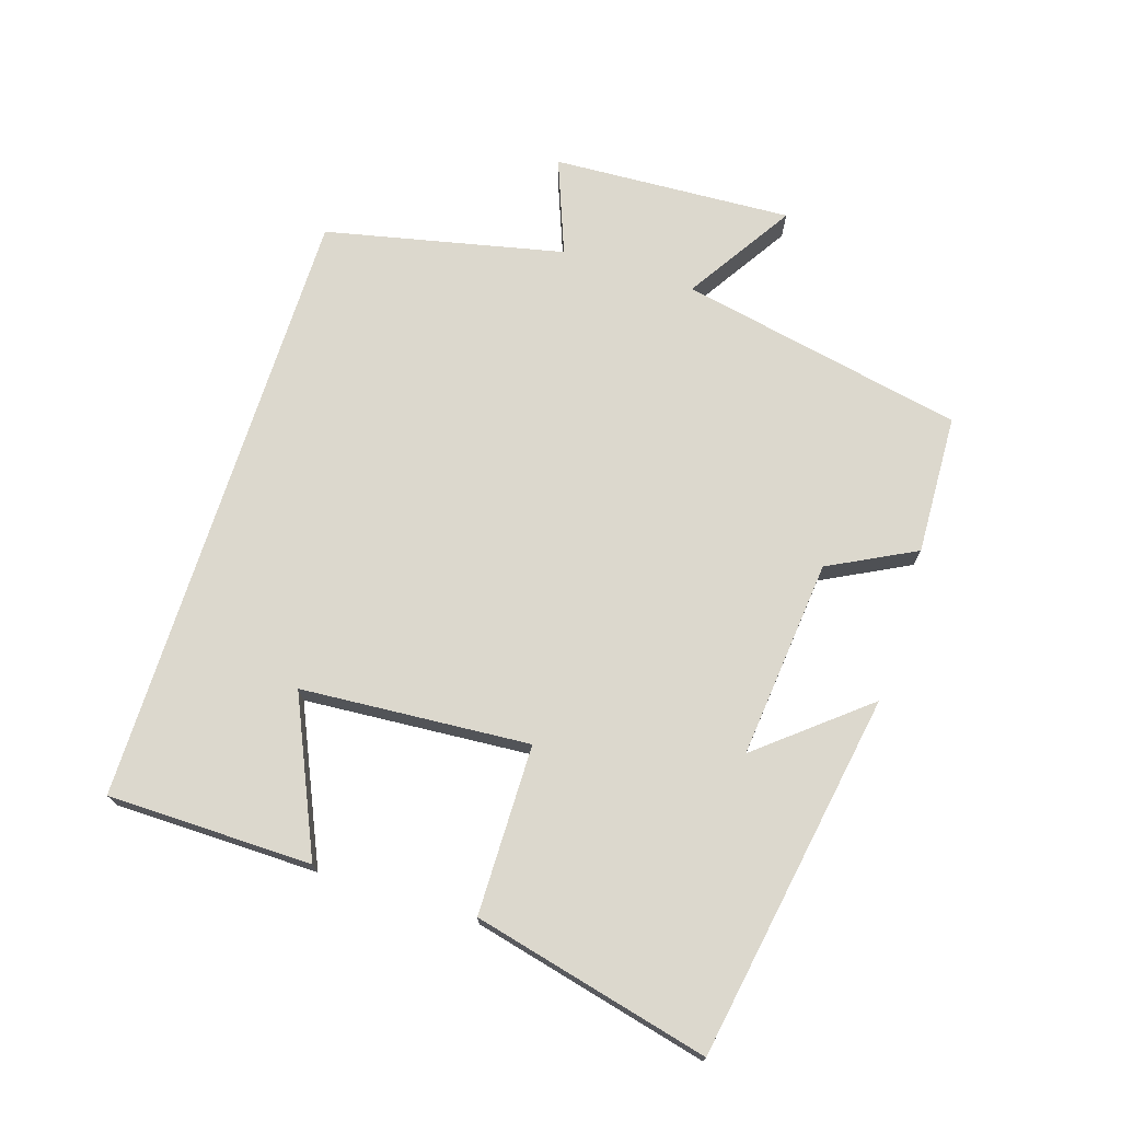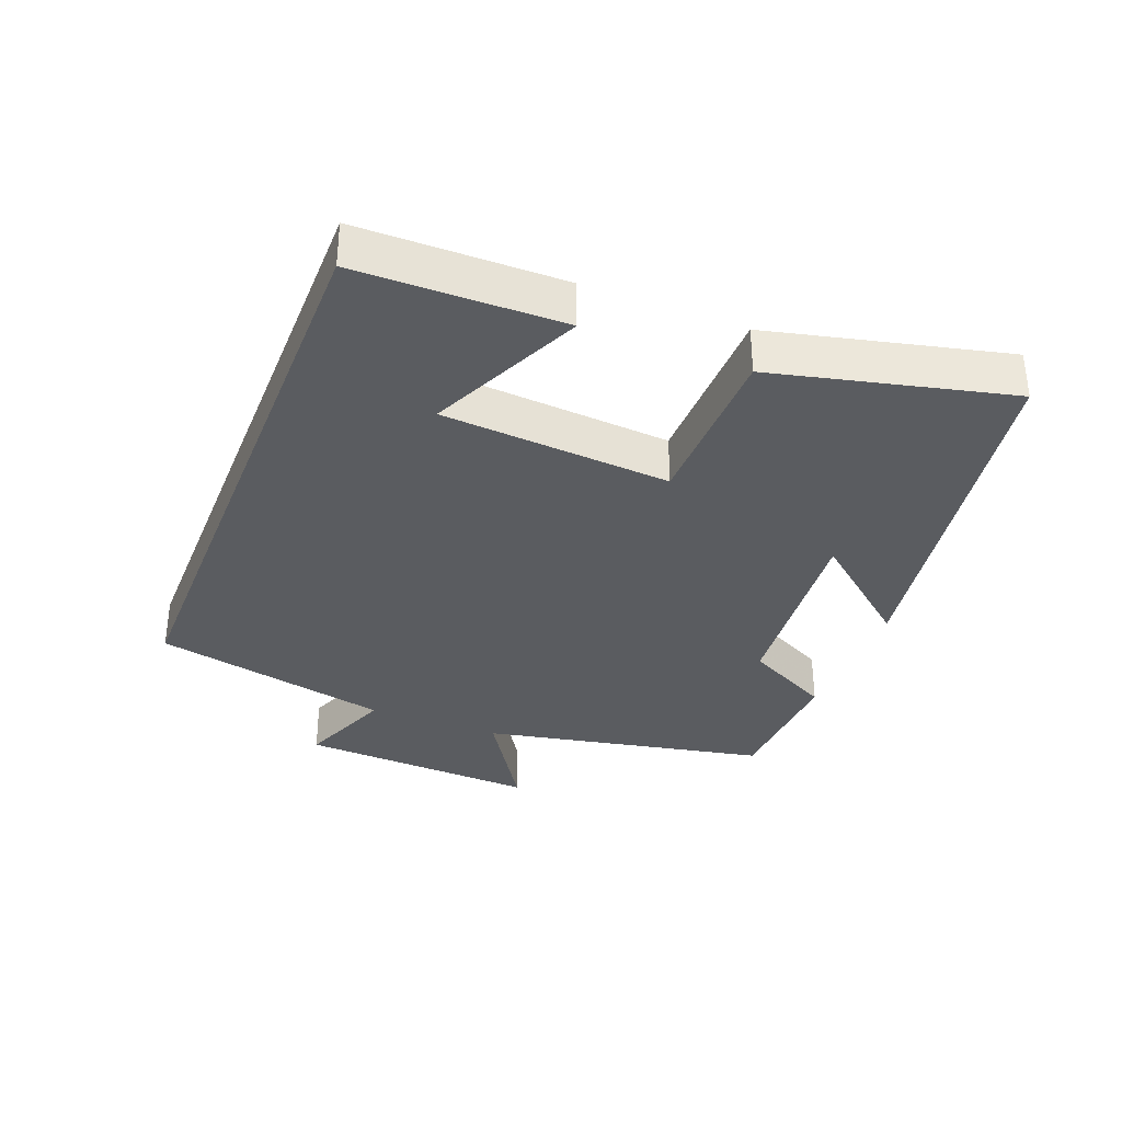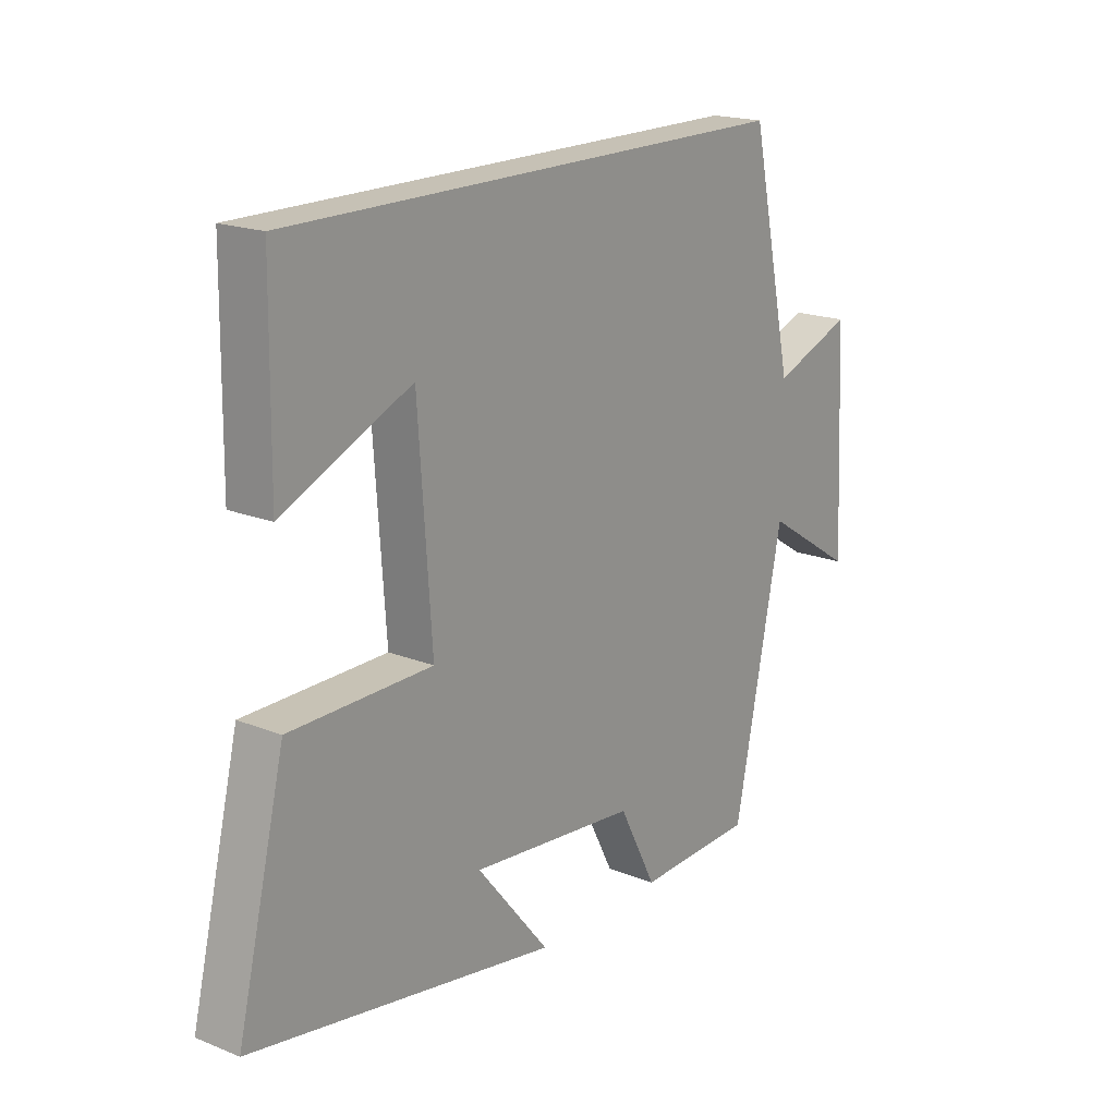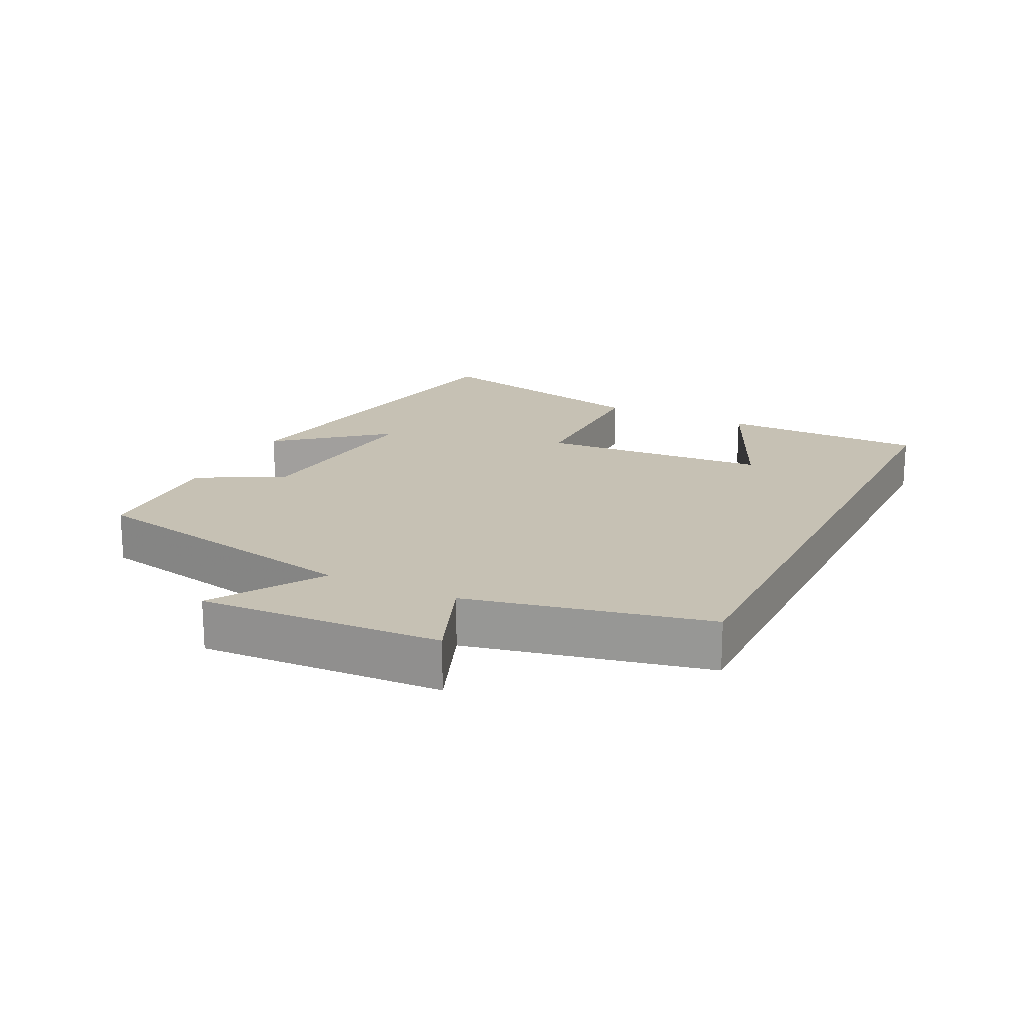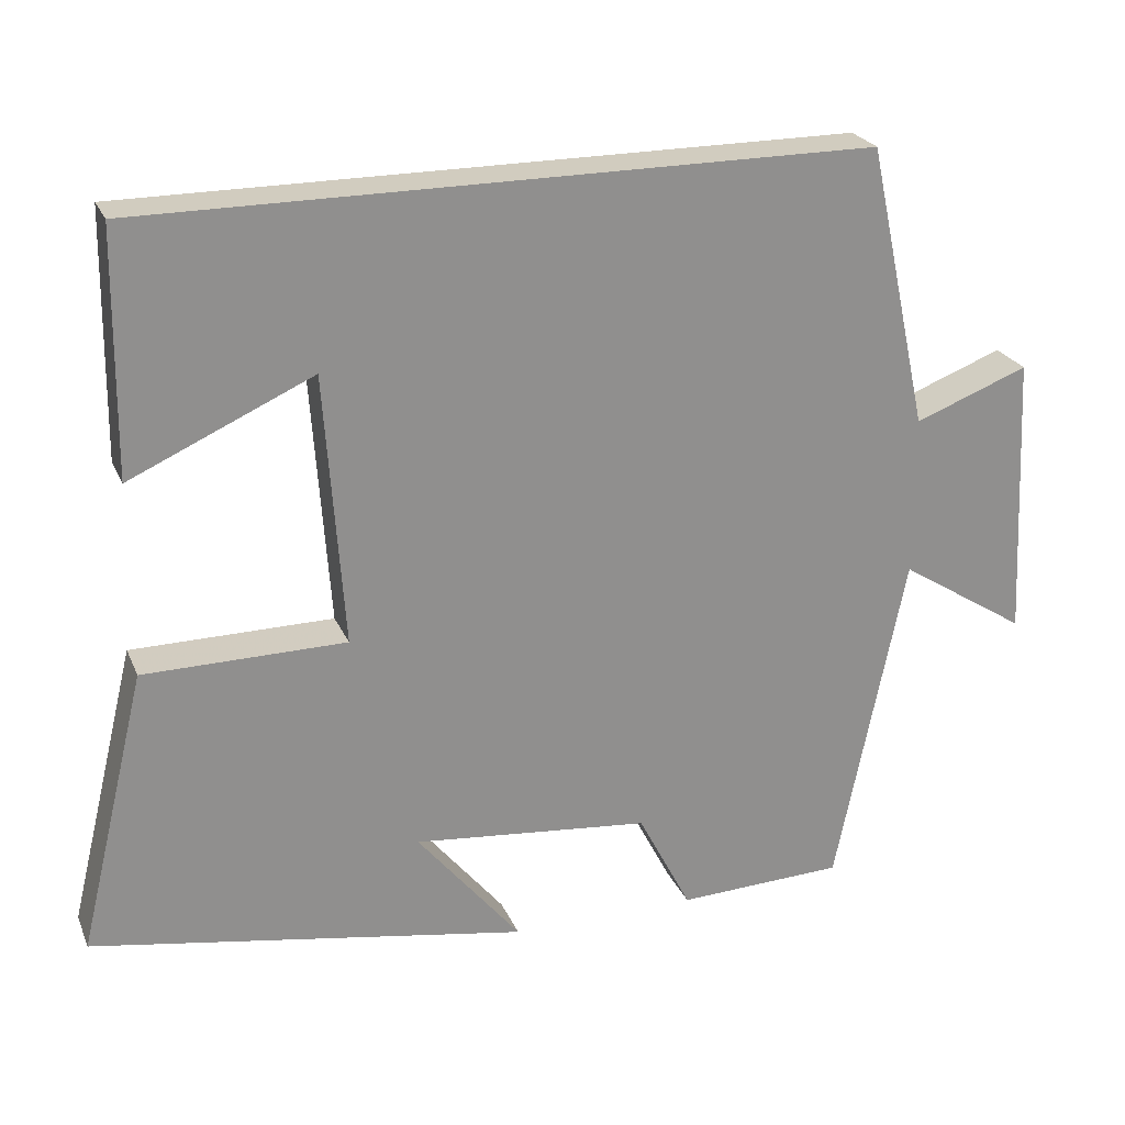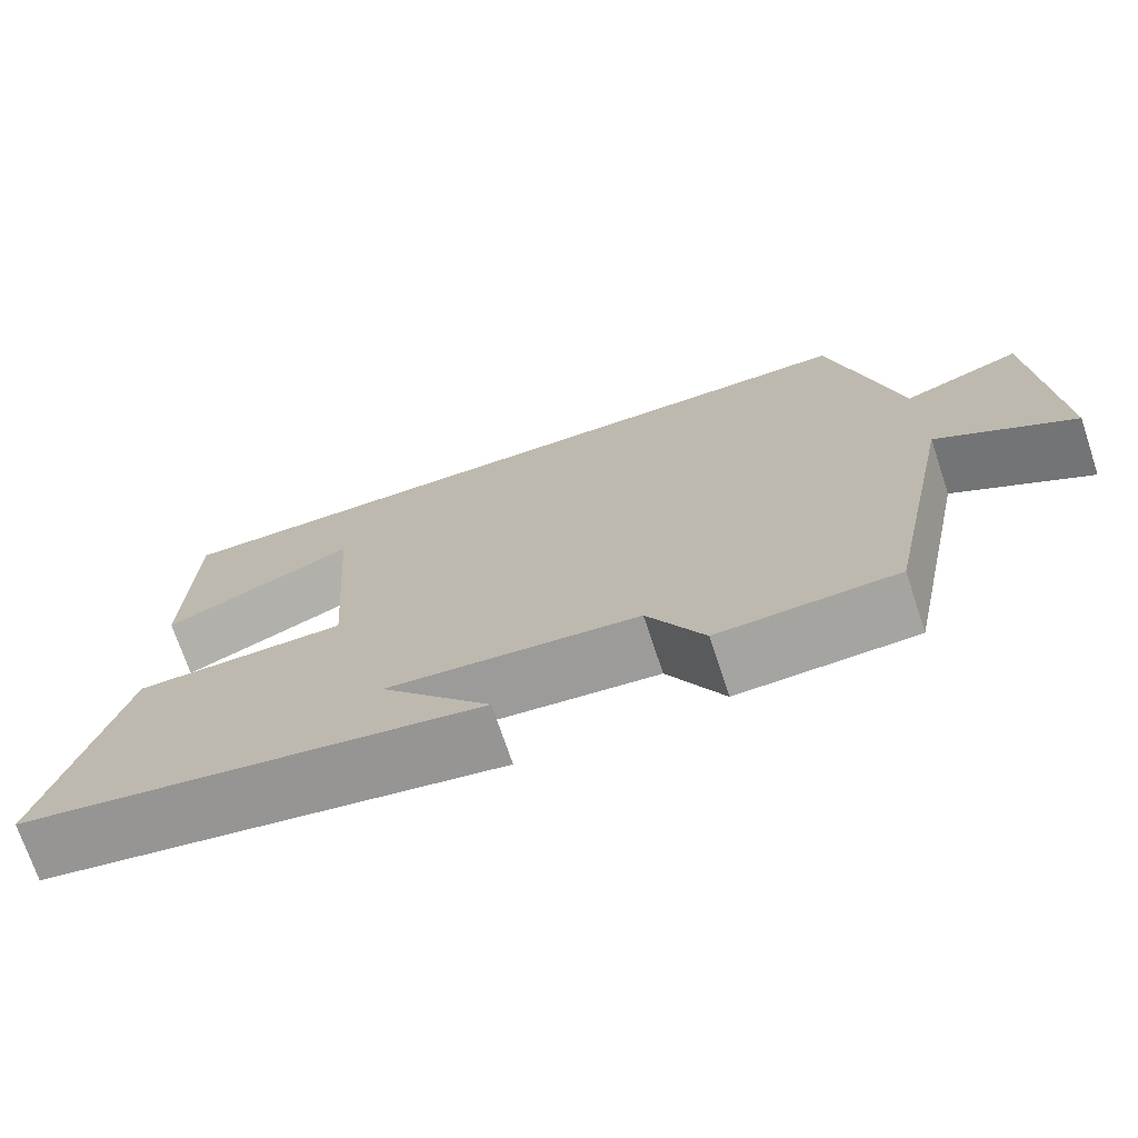
<metadata>
{"format":"obj","ext":"obj","renderer":"f3d","projection":"perspective","resolution":1024,"background":"white","views":[{"elev":72.5,"azim":107.6,"up":"+Y"},{"elev":-34.1,"azim":68.4,"up":"+Y"},{"elev":18.7,"azim":127.3,"up":"+Z"},{"elev":18.5,"azim":-63.9,"up":"+Y"},{"elev":24.2,"azim":160.8,"up":"+Z"},{"elev":-72.6,"azim":-161.5,"up":"+Z"}]}
</metadata>
<code>
v -0.412 0.07 -0.492
v -0.5 0.07 -0.063
v -0.662 0.07 -0.166
v -0.644 0.07 0.196
v -0.5 0.07 0.141
v -0.422 0.07 0.5
v 0.496 0.07 0.5
v 0.5 0.07 0.192
v 0.269 0.07 0.296
v 0.245 0.07 -0.048
v 0.5 0.07 -0.05
v 0.586 0.07 -0.405
v 0.035 0.07 -0.5
v 0.166 0.07 -0.34
v -0.134 0.07 -0.37
v -0.201 0.07 -0.5
v -0.412 0 -0.492
v -0.5 0 -0.063
v -0.662 0 -0.166
v -0.644 0 0.196
v -0.5 0 0.141
v -0.422 0 0.5
v 0.496 0 0.5
v 0.5 0 0.192
v 0.269 0 0.296
v 0.245 0 -0.048
v 0.5 0 -0.05
v 0.586 0 -0.405
v 0.035 0 -0.5
v 0.166 0 -0.34
v -0.134 0 -0.37
v -0.201 0 -0.5
f 15 16 1 2
f 14 15 2
f 11 12 13 14
f 10 11 14 2
f 9 10 2
f 7 8 9
f 5 6 7 9
f 5 9 2
f 2 3 4 5
f 18 17 32 31
f 18 31 30
f 30 29 28 27
f 18 30 27 26
f 18 26 25
f 25 24 23
f 25 23 22 21
f 18 25 21
f 21 20 19 18
f 1 17 18 2
f 2 18 19 3
f 3 19 20 4
f 4 20 21 5
f 5 21 22 6
f 6 22 23 7
f 7 23 24 8
f 8 24 25 9
f 9 25 26 10
f 10 26 27 11
f 11 27 28 12
f 12 28 29 13
f 13 29 30 14
f 14 30 31 15
f 15 31 32 16
f 16 32 17 1

</code>
